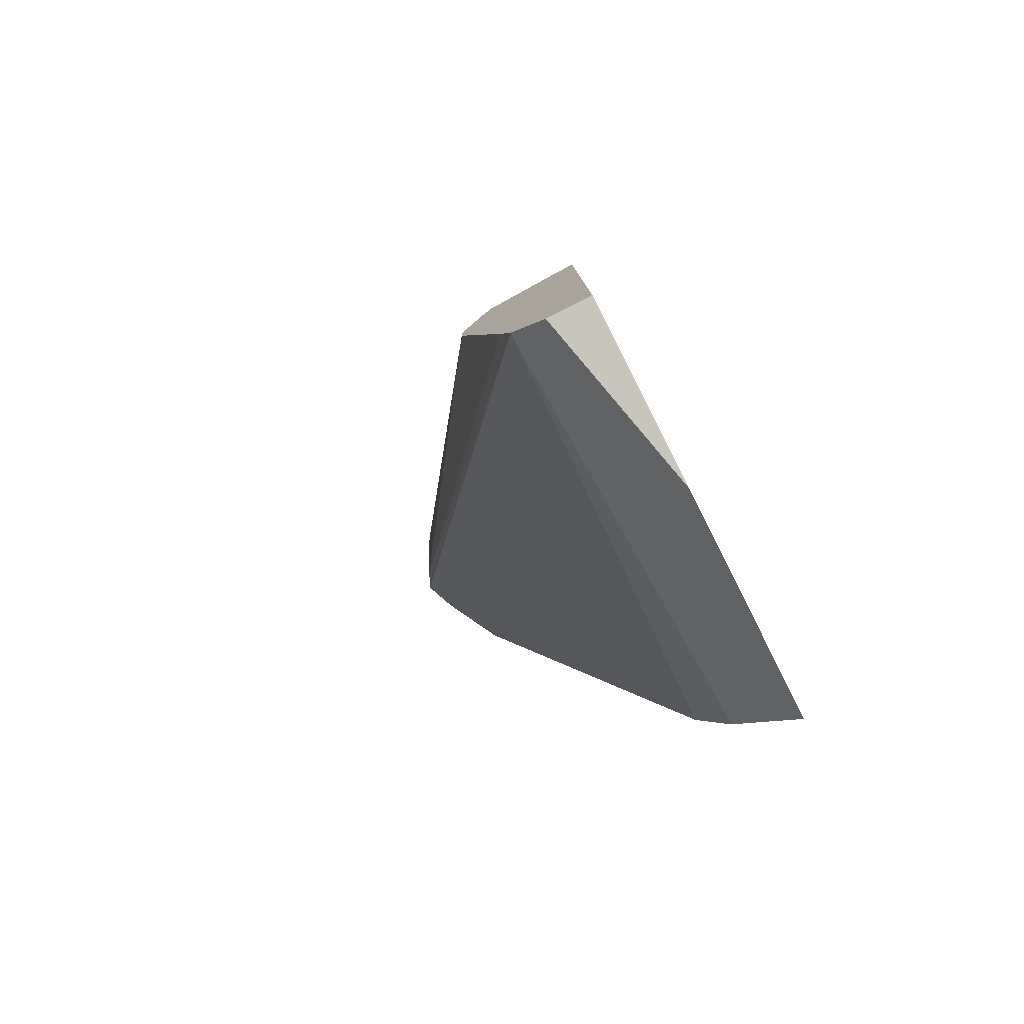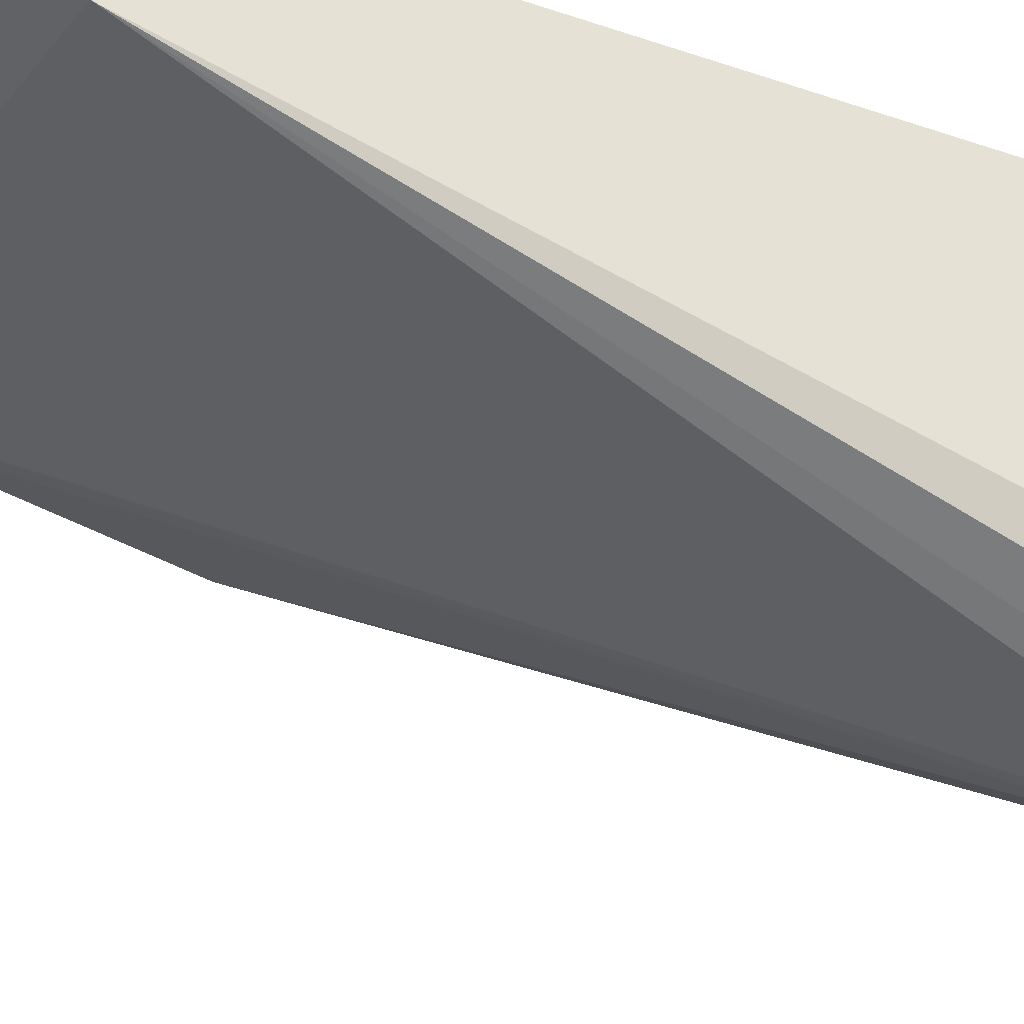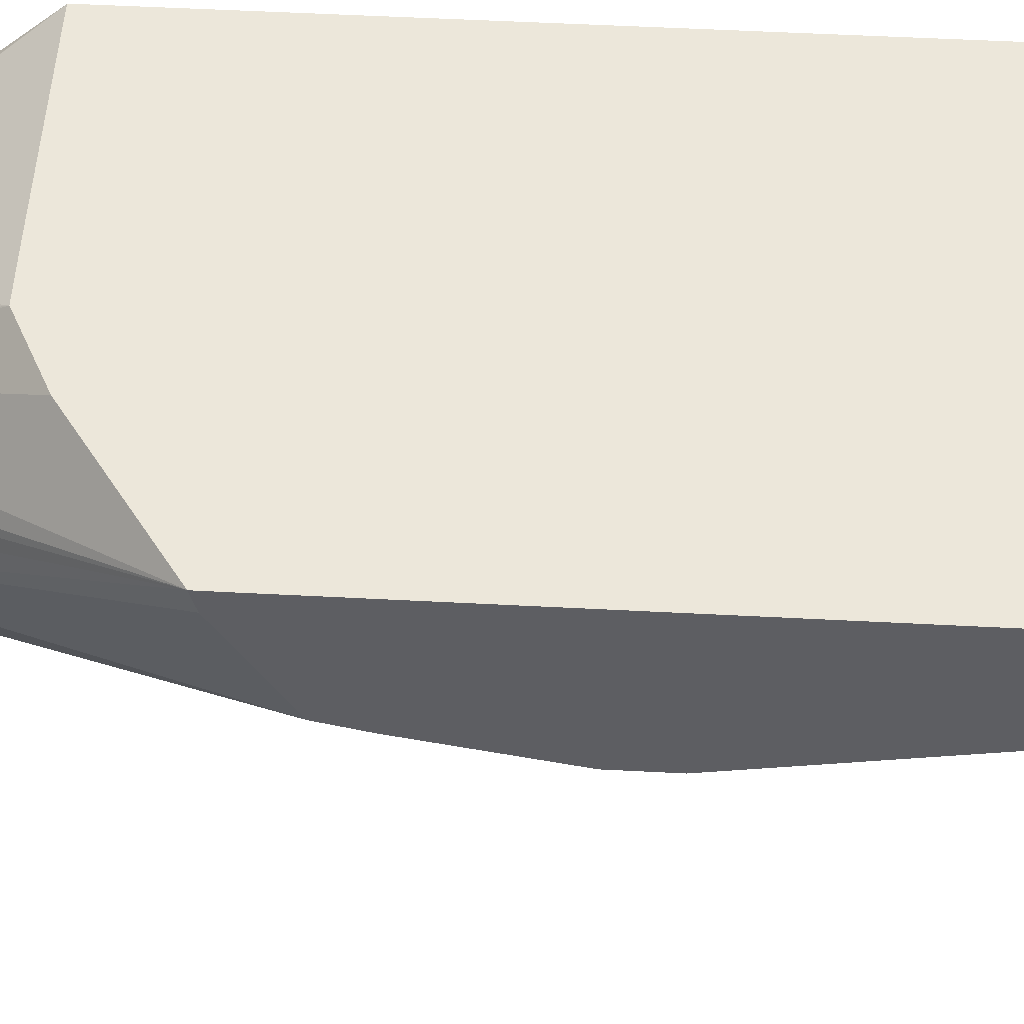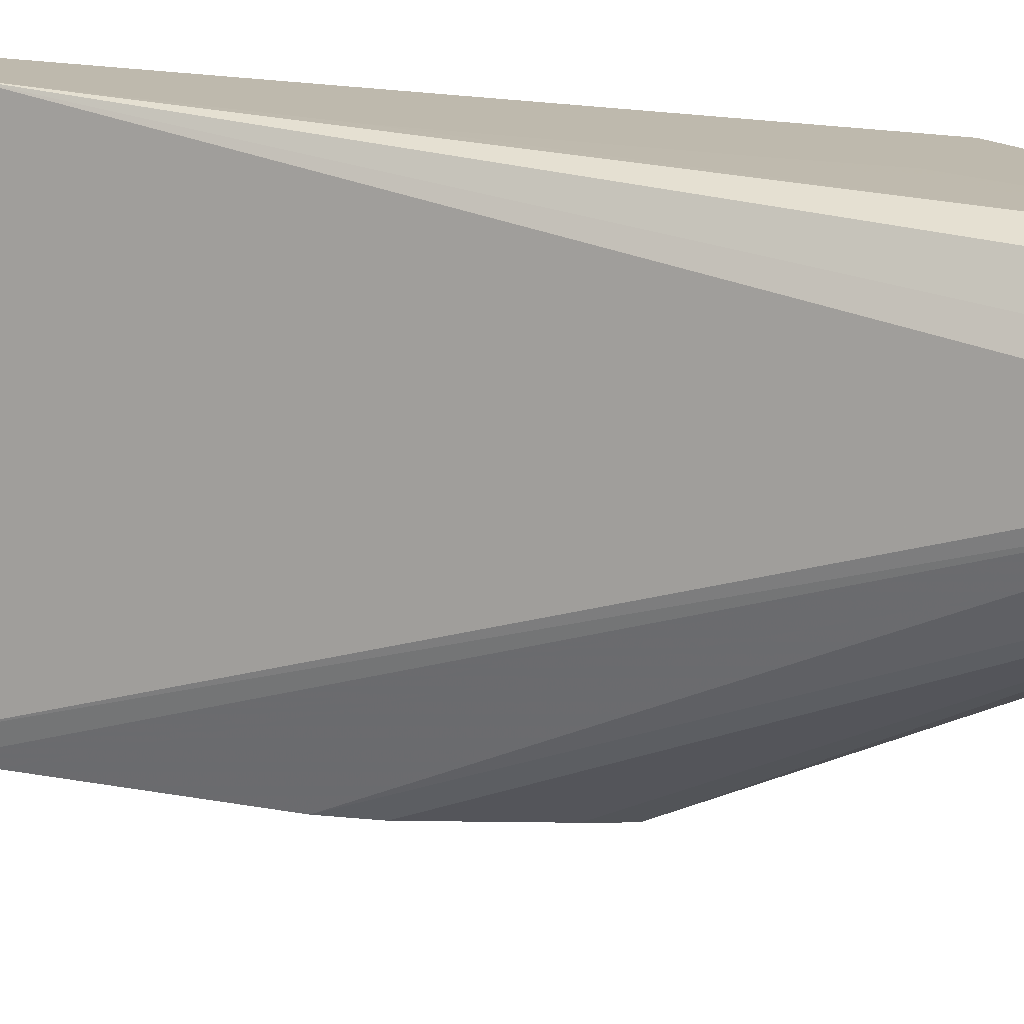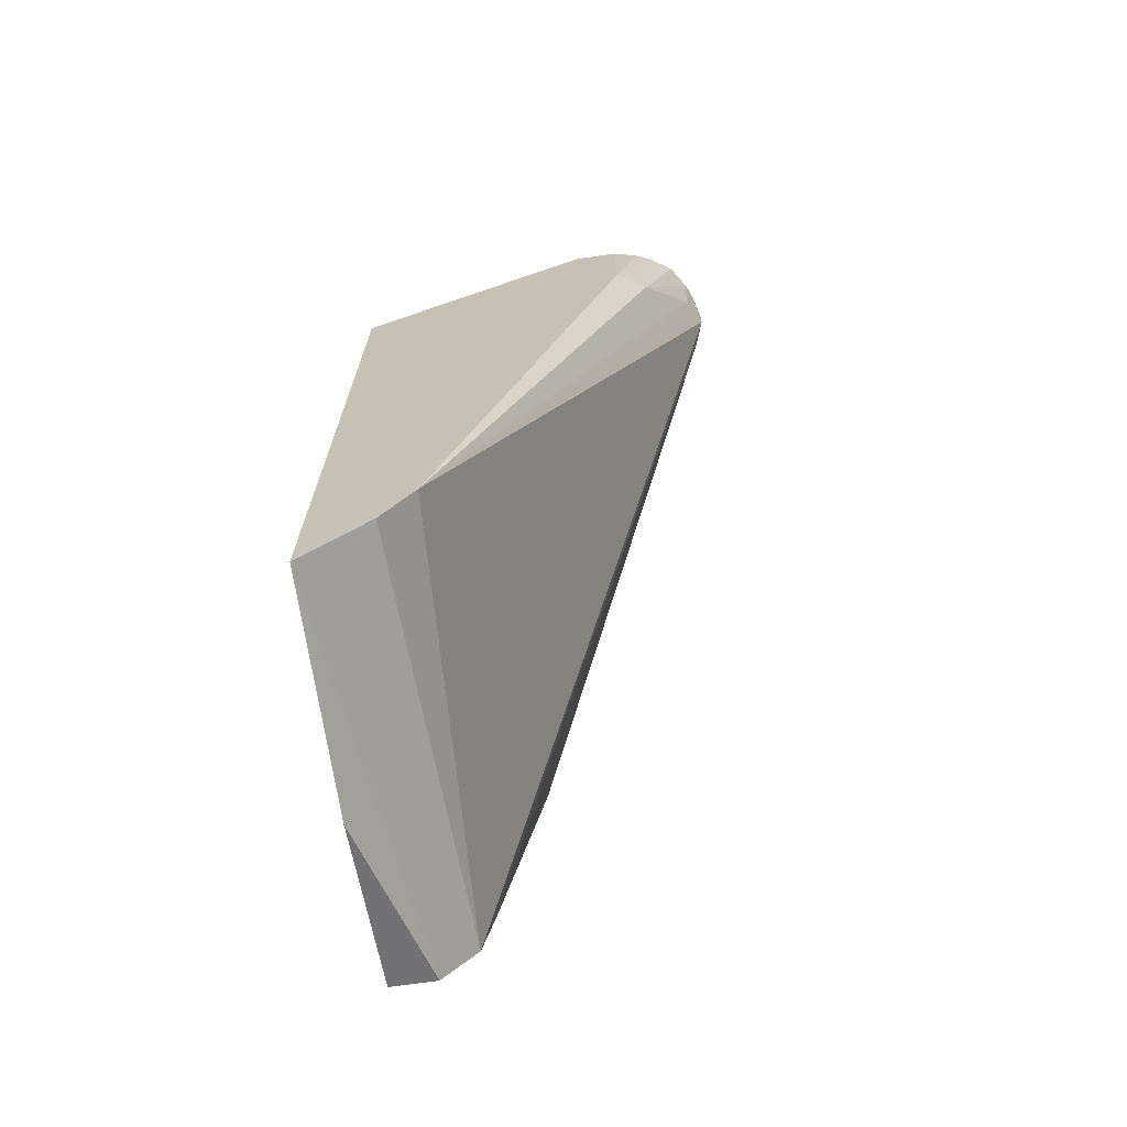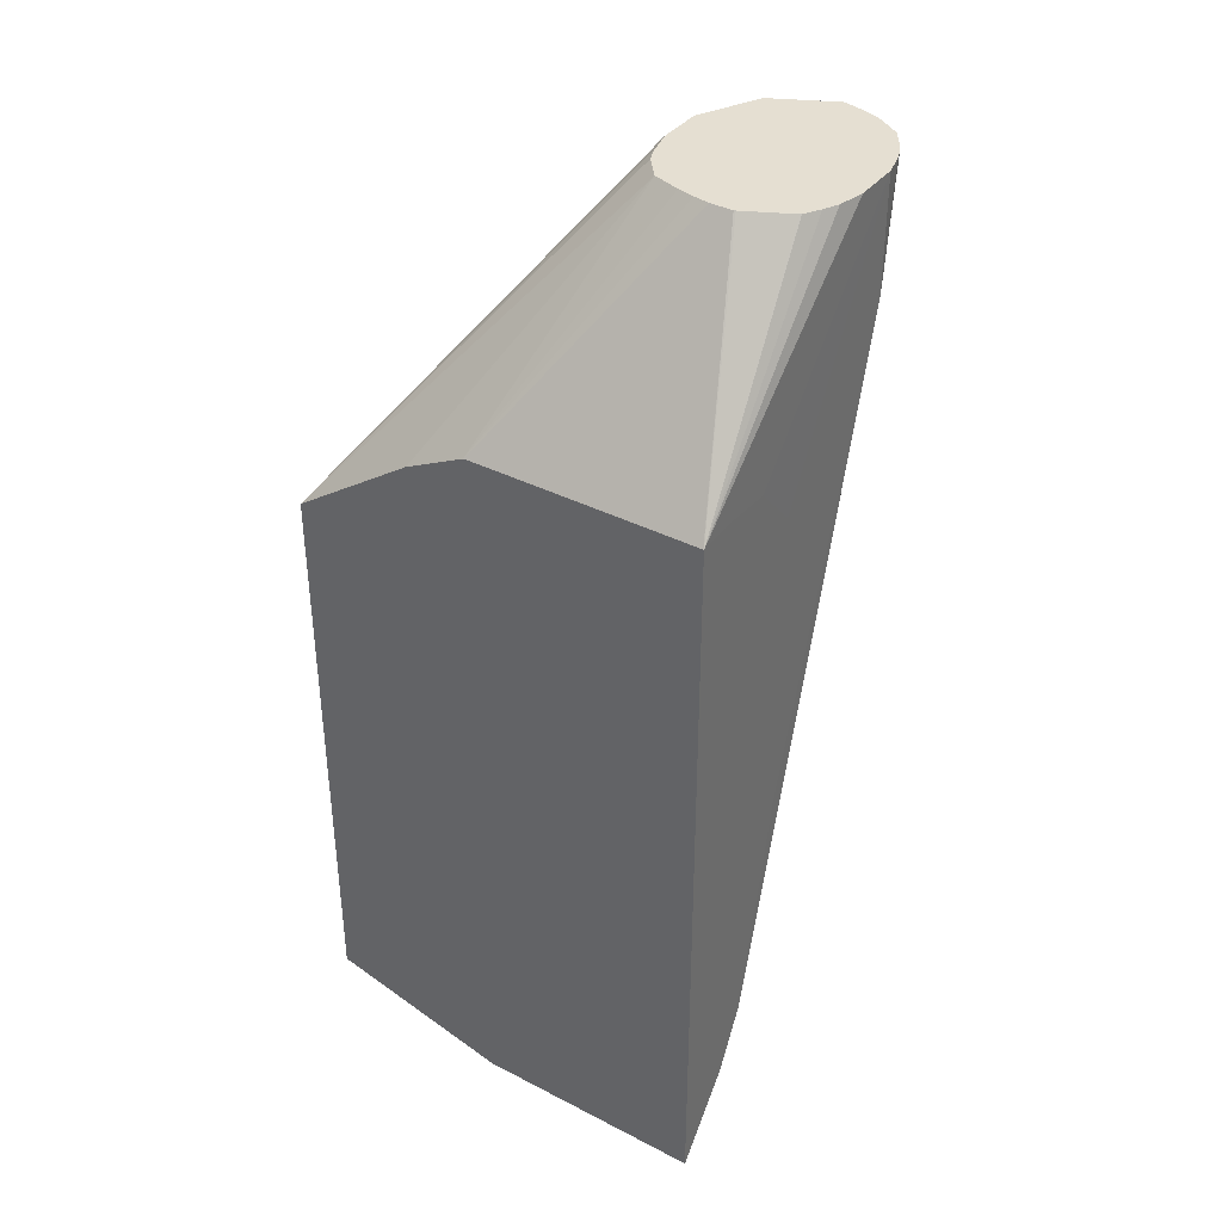
<metadata>
{"format":"obj","ext":"obj","renderer":"f3d","projection":"perspective","resolution":1024,"background":"white","views":[{"elev":-79.9,"azim":-63.1,"up":"+Y"},{"elev":-34.1,"azim":65.0,"up":"+Z"},{"elev":51.1,"azim":-86.7,"up":"+Z"},{"elev":-75.2,"azim":85.3,"up":"+Z"},{"elev":-69.4,"azim":98.3,"up":"+Y"},{"elev":37.5,"azim":33.4,"up":"+Y"}]}
</metadata>
<code>
v 0.06682 0.03403 -0.5985
v 0.0666 0.1079 -0.6827
v 0.0666 0.1079 -0.6661
v 0.06682 0.03323 -0.5829
v 0.06682 0.03283 -0.6157
v 0.06431 0.1079 -0.6919
v 0.06682 0.01555 -0.6317
v 0.06682 -0.01764 -0.6335
v 0.0666 0.06659 -0.6827
v 0.06445 0.1079 -0.6563
v 0.06177 0.1079 -0.651
v 0.05843 0.1079 -0.6453
v 0.05796 0.1079 -0.645
v 0.04193 0.1079 -0.637
v 0.04131 0.1079 -0.6368
v 0.06659 0.0333 -0.5829
v 0.06682 -0.2329 -0.5829
v 0.06198 0.1079 -0.6976
v 0.06682 -0.0999 -0.6328
v 0.06106 0.06102 -0.6938
v 0.06682 -0.1831 -0.6161
v 0.0333 0.1079 -0.6368
v 0.04994 0.03333 -0.5829
v -0.01664 -0.2329 -0.5829
v -0.08314 -0.2162 -0.5995
v -0.08314 -0.2018 -0.6119
v 0.06682 -0.2054 -0.605
v 0.05649 0.1079 -0.7059
v 0.04439 0.09435 -0.7105
v 0.04814 0.1079 -0.7114
v 0.06682 -0.1941 -0.6106
v 0.0333 0.09989 -0.716
v 0.0276 0.1079 -0.6378
v -0.0167 0.03323 -0.5829
v -0.01654 0.03327 -0.5829
v 0.0001201 0.03333 -0.5829
v -0.08314 -0.2162 -0.5829
v 0.06682 -0.2052 -0.6051
v -0.08314 -0.1832 -0.6161
v 0.02497 0.09158 -0.7118
v 0.04246 0.1079 -0.7137
v 0.02754 0.1079 -0.7131
v 0.0333 0.1079 -0.716
v 0.02139 0.1079 -0.6393
v -0.03871 0.02223 -0.5829
v 0.01139 0.1079 -0.6426
v -0.08314 -0.01163 -0.5829
v -0.08314 -0.0999 -0.6328
v 0.0111 0.09989 -0.7049
v 0.0111 0.1079 -0.7049
v -0.08313 -0.008398 -0.5829
v 0.004568 0.1079 -0.651
v -0.08314 -0.01003 -0.5894
v -0.08314 -0.08312 -0.6328
v 0.008209 0.1079 -0.6991
v -0.08314 -0.04146 -0.6245
v -0.08314 -0.02825 -0.6212
v -1.199e-05 0.1079 -0.6827
v 0.002454 0.1079 -0.6562
v -1.199e-05 0.1079 -0.6661
v 0.005537 0.1079 -0.6938
f 22 34 35
f 22 35 36
f 24 37 25
f 25 37 47
f 25 57 56
f 25 53 57
f 25 39 26
f 25 56 54
f 25 54 48
f 22 33 34
f 25 48 39
f 25 47 53
f 21 32 29
f 17 26 27
f 21 31 26
f 20 21 29
f 20 30 28
f 20 29 30
f 18 20 28
f 17 25 26
f 17 24 25
f 9 21 20
f 15 23 16
f 15 36 23
f 26 31 38
f 15 22 36
f 21 26 32
f 26 38 27
f 48 54 50
f 26 40 32
f 57 58 61
f 9 19 21
f 55 57 61
f 53 58 57
f 51 60 58
f 51 59 60
f 51 52 59
f 51 58 53
f 50 57 55
f 50 56 57
f 50 54 56
f 48 50 49
f 47 51 53
f 46 52 51
f 45 46 51
f 42 49 50
f 40 48 49
f 40 49 42
f 39 48 40
f 34 46 45
f 34 44 46
f 33 44 34
f 32 43 41
f 32 42 43
f 32 40 42
f 29 41 30
f 29 32 41
f 26 39 40
f 9 20 18
f 4 45 51
f 6 9 18
f 2 52 46
f 2 59 52
f 2 60 59
f 2 58 60
f 2 61 58
f 2 55 61
f 2 50 55
f 2 42 50
f 2 43 42
f 2 41 43
f 2 30 41
f 2 28 30
f 2 46 44
f 2 6 18
f 1 7 5
f 1 8 7
f 1 19 8
f 1 21 19
f 1 31 21
f 1 38 31
f 1 27 38
f 1 17 27
f 1 4 17
f 1 3 4
f 1 2 3
f 8 19 9
f 1 5 2
f 2 44 33
f 2 18 28
f 2 22 15
f 4 24 17
f 2 33 22
f 4 37 24
f 4 47 37
f 4 51 47
f 4 34 45
f 4 35 34
f 4 36 35
f 4 16 23
f 4 15 16
f 4 14 15
f 4 13 14
f 4 12 13
f 4 23 36
f 2 14 13
f 2 15 14
f 4 11 12
f 2 13 12
f 2 12 11
f 2 10 3
f 2 5 7
f 2 11 10
f 2 8 9
f 2 9 6
f 3 10 4
f 4 10 11
f 2 7 8

</code>
